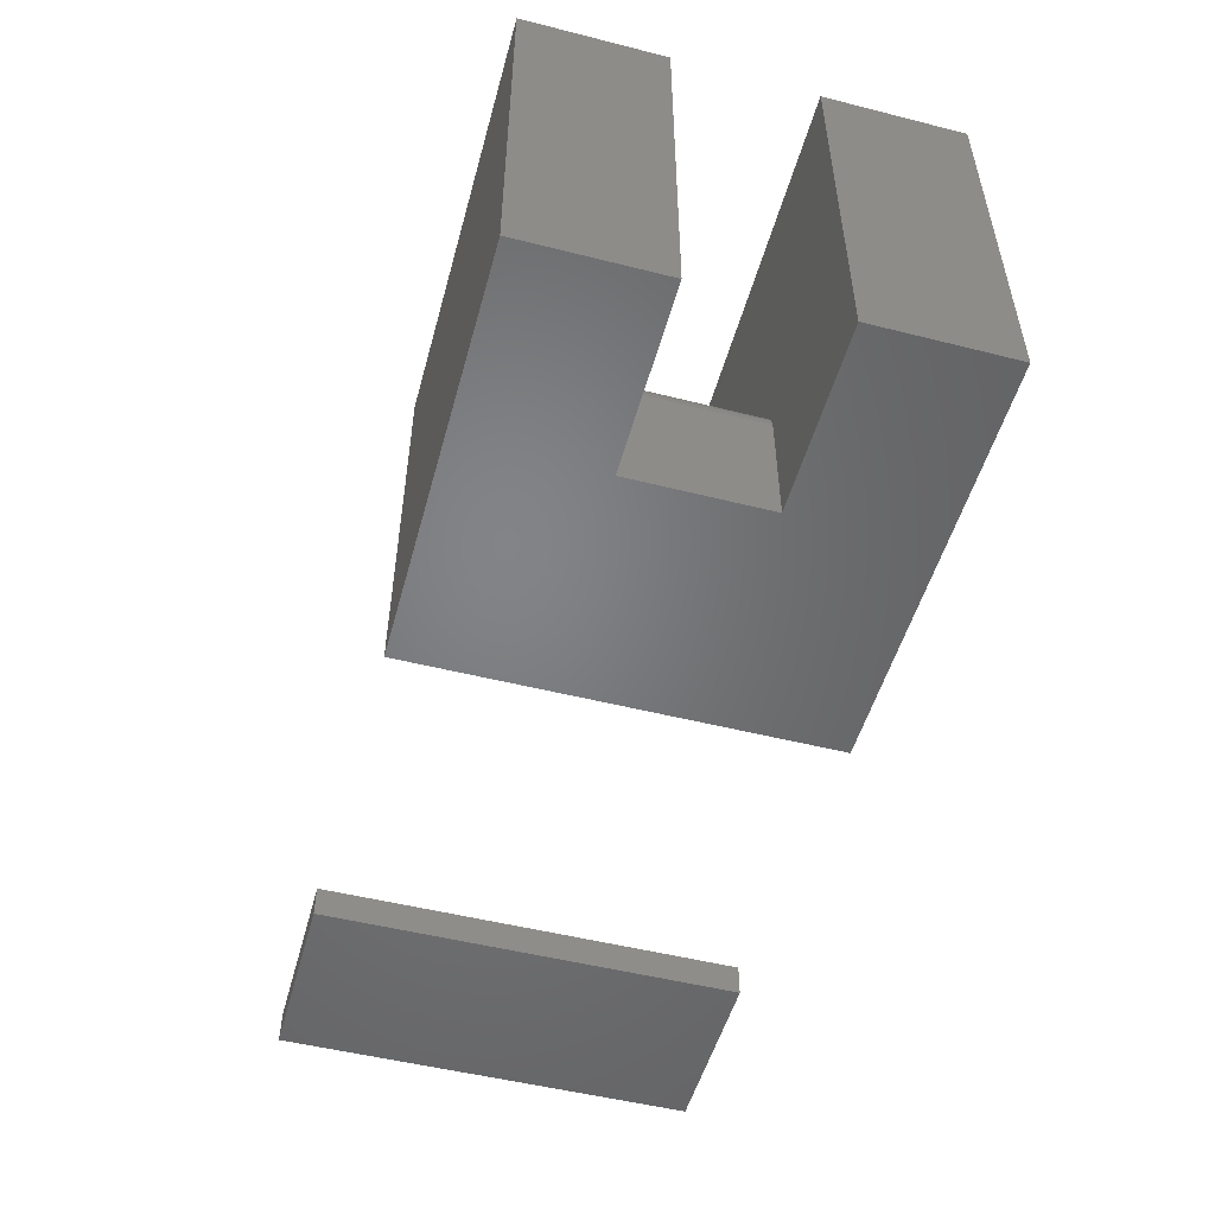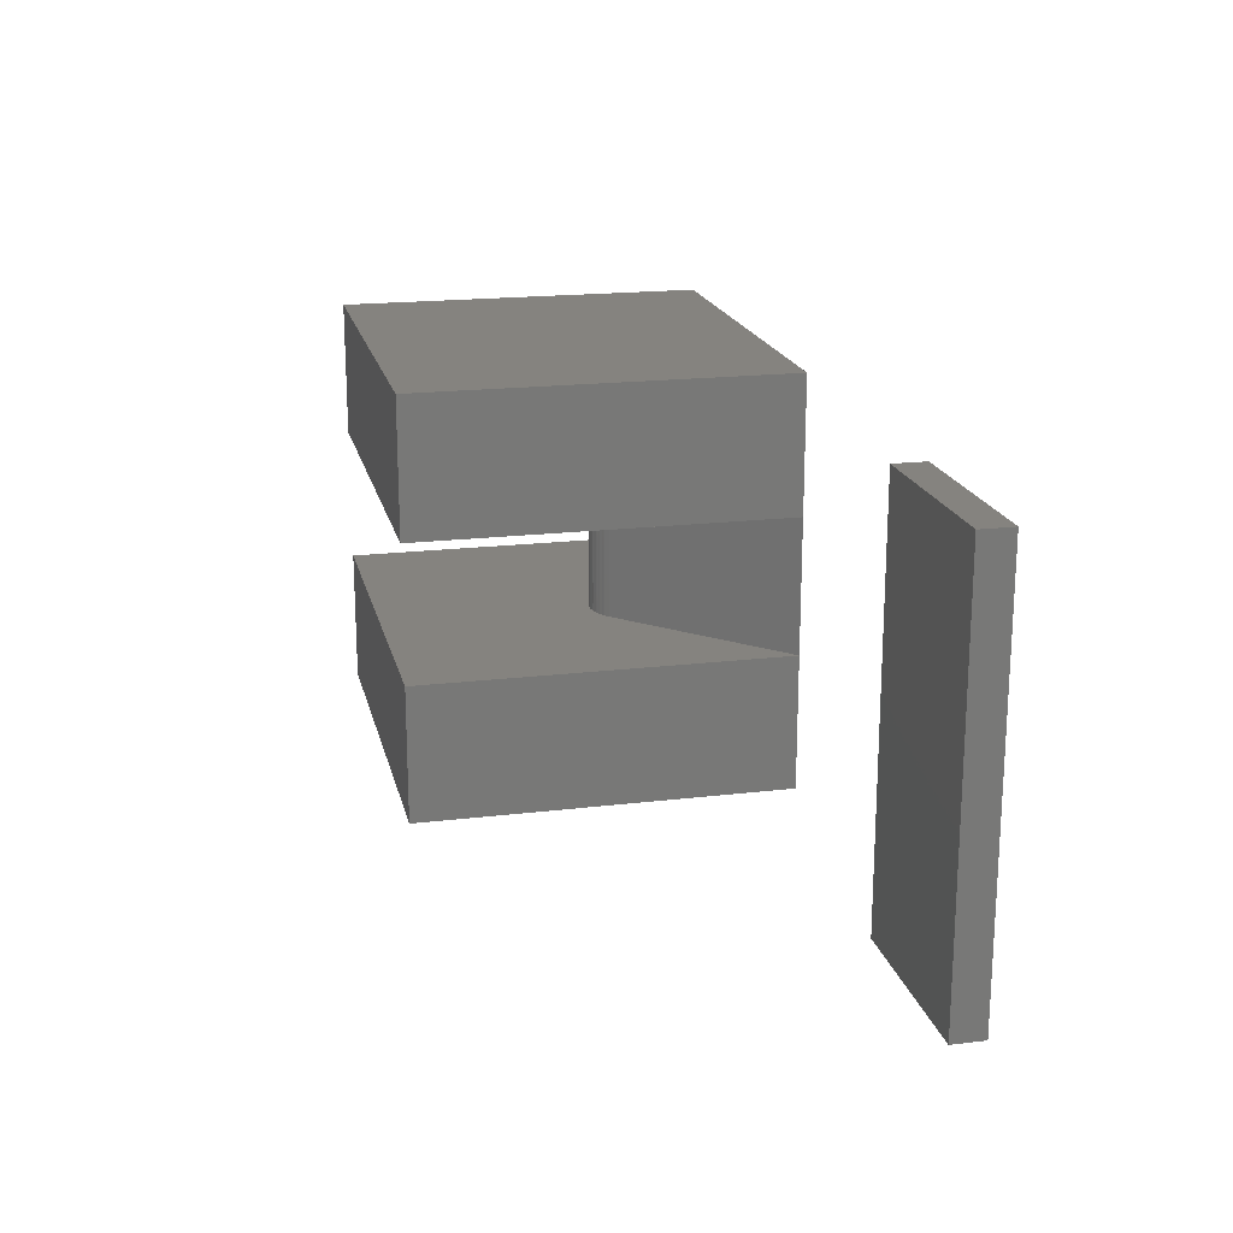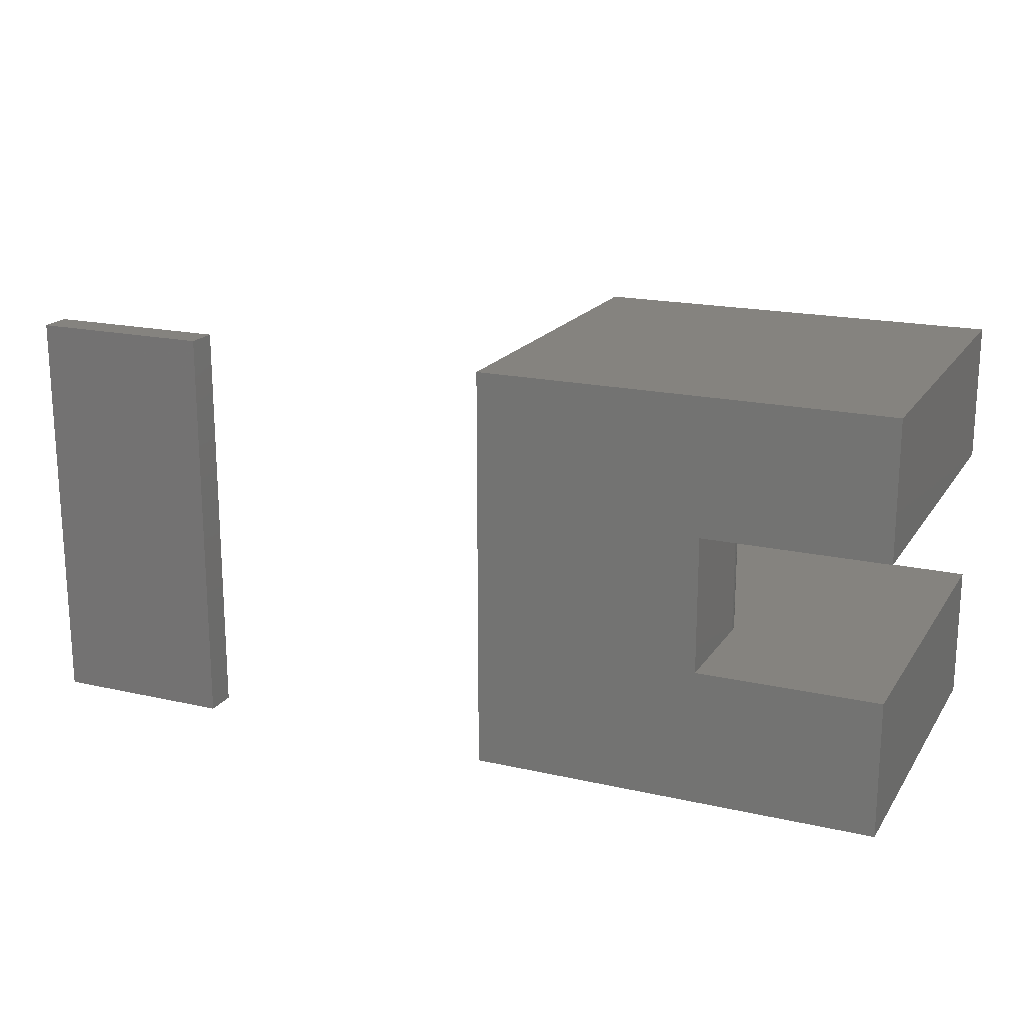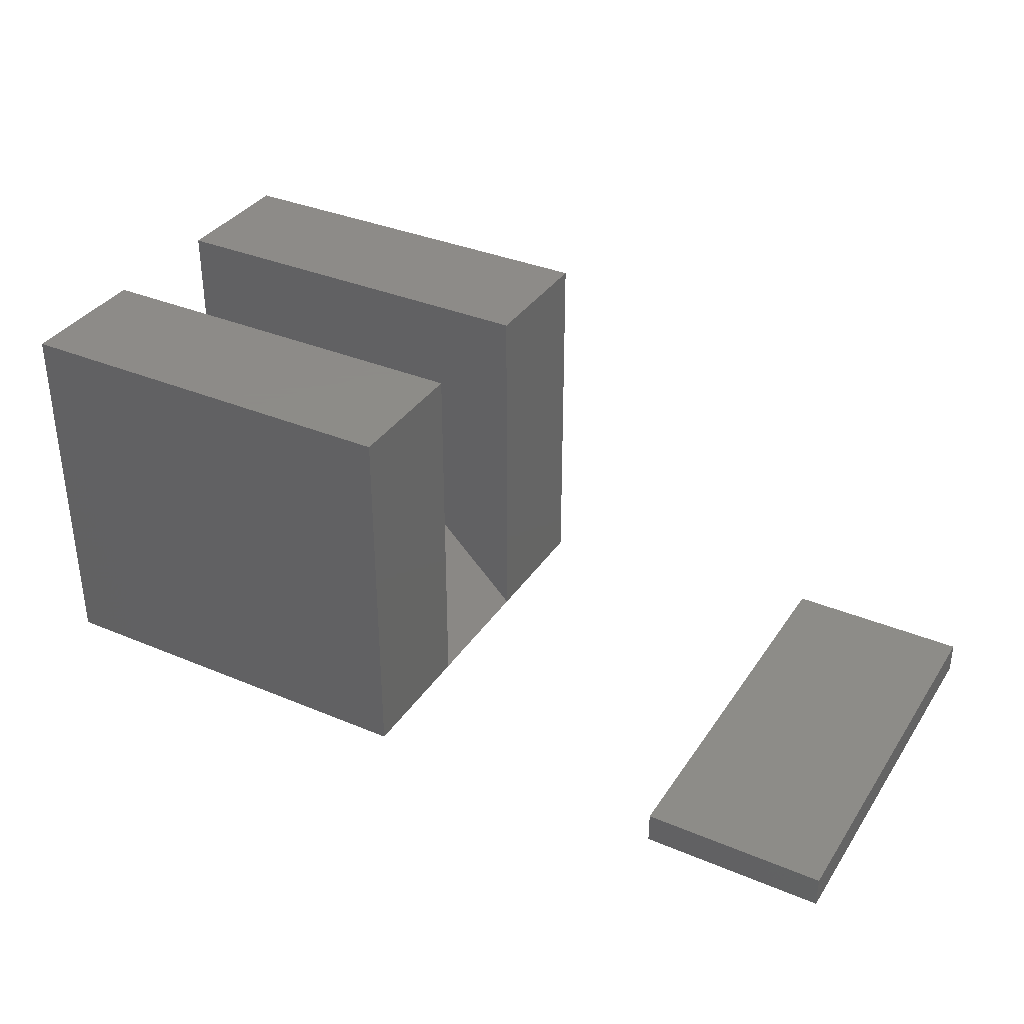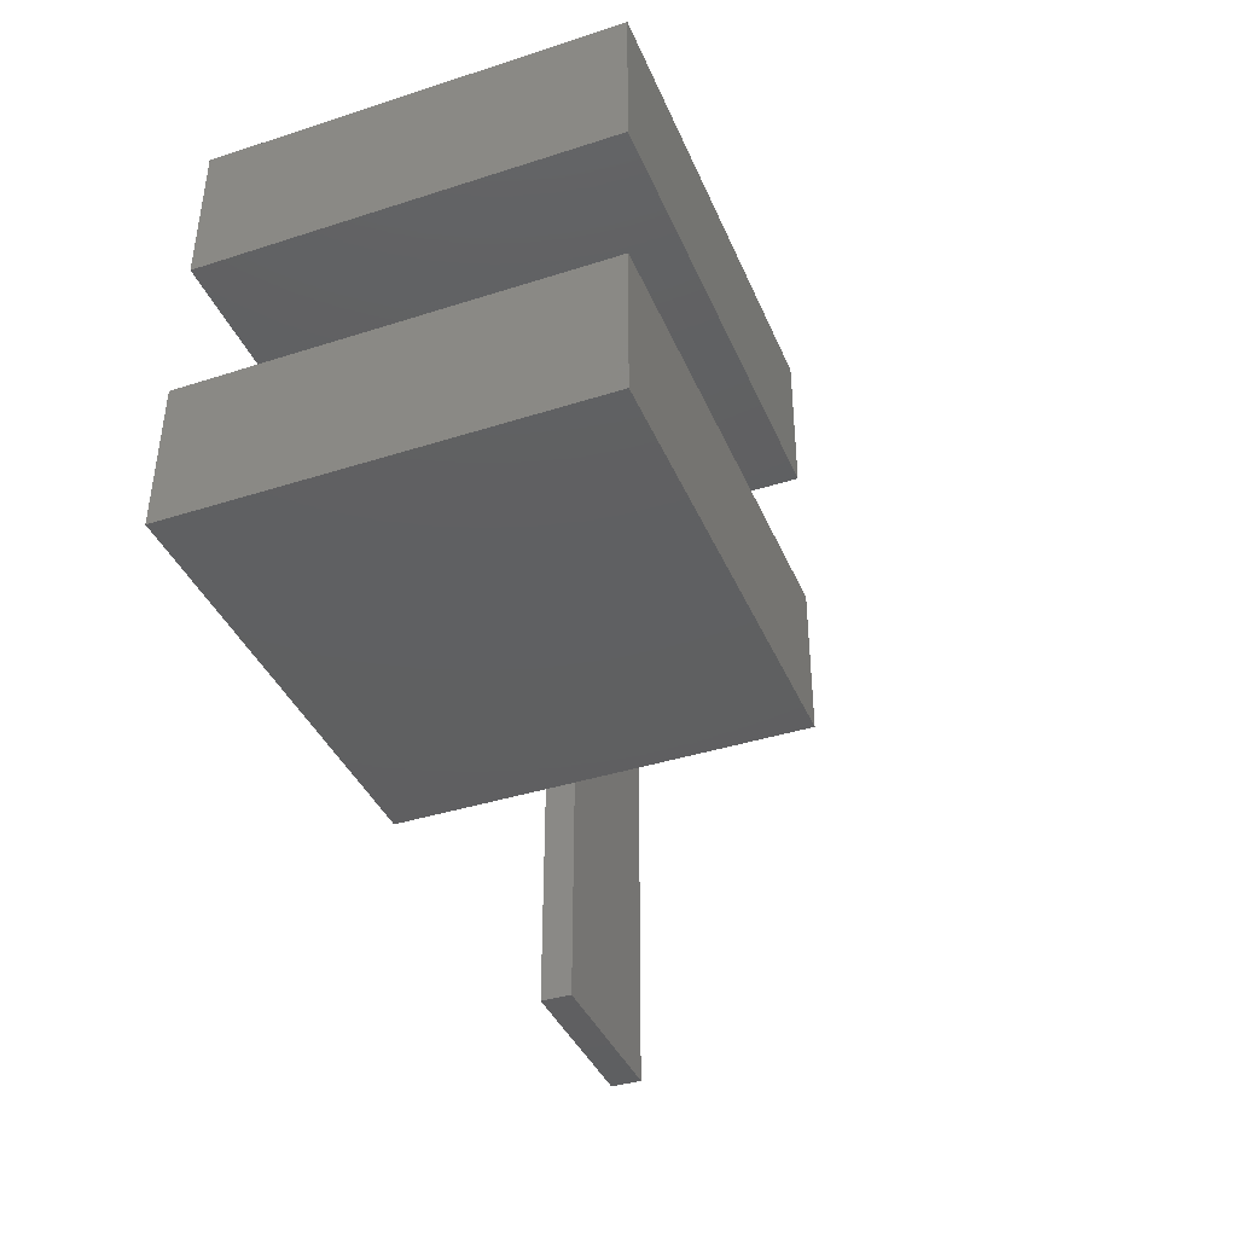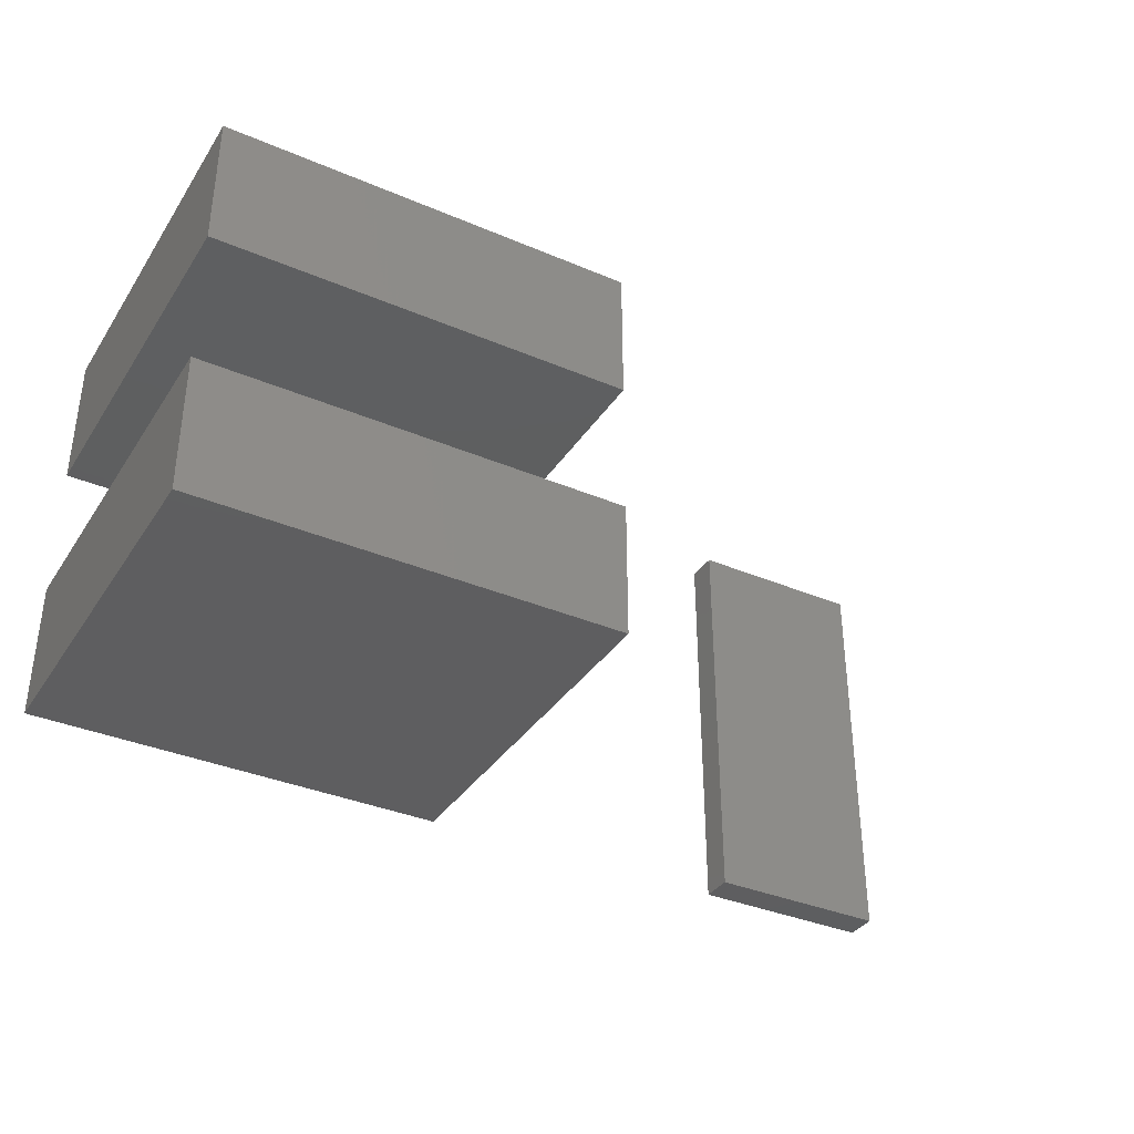
<metadata>
{"format":"stl","ext":"stl","renderer":"f3d","projection":"perspective","resolution":1024,"background":"white","views":[{"elev":-51.4,"azim":-105.3,"up":"+Z"},{"elev":18.9,"azim":77.2,"up":"+Y"},{"elev":18.5,"azim":-156.4,"up":"+Y"},{"elev":35.2,"azim":29.1,"up":"+Z"},{"elev":-39.6,"azim":-68.4,"up":"+Y"},{"elev":-35.9,"azim":-29.2,"up":"+Y"}]}
</metadata>
<code>
# stl→obj: 90 verts, 144 faces
v 20 -1.5 0
v 20 7.5 0.7
v 20 -1.5 0.7
v 20 7.5 0
v 16 -1.5 0.7
v 16 7.5 0
v 16 -1.5 0
v 16 7.5 0.7
v 9.014 1.5 0
v 5.707 4.5 3.307
v 5.707 1.5 3.307
v 9.014 4.5 0
v 5.603 1.5 3.398
v 5.603 4.5 3.398
v 5.487 1.5 3.474
v 5.487 4.5 3.474
v 5.361 4.5 3.532
v 5.361 1.5 3.532
v 5.229 1.5 3.573
v 5.229 4.5 3.573
v 5.092 1.5 3.596
v 5.092 4.5 3.596
v 4.954 1.5 3.599
v 4.954 4.5 3.599
v 4.816 1.5 3.583
v 4.816 4.5 3.583
v 4.682 1.5 3.548
v 4.682 4.5 3.548
v 4.554 1.5 3.495
v 4.554 4.5 3.495
v 4.435 1.5 3.425
v 4.435 4.5 3.425
v 4.326 1.5 3.339
v 4.326 4.5 3.339
v 4.231 4.5 3.239
v 4.231 1.5 3.239
v 4.15 4.5 3.126
v 4.15 1.5 3.126
v 4.085 1.5 3.004
v 4.085 4.5 3.004
v 4.038 1.5 2.874
v 4.038 4.5 2.874
v 4.01 1.5 2.738
v 4.01 4.5 2.738
v 4 4.5 2.6
v 4 1.5 2.6
v 0 1.5 0
v 0 -1.5 0
v 0 -1.5 8.25
v 0 1.5 8.25
v -1.555e-20 7.5 0
v -4.664e-20 4.5 0
v -4.664e-20 4.5 8.25
v -1.555e-20 7.5 8.25
v 4 -1.5 0
v 4 -1.5 8.25
v 4 1.5 8.25
v 4 1.5 0
v 4 4.5 0
v 4 4.5 8.25
v 9.014 -1.5 0
v 9.014 -1.5 8.25
v 9.014 1.5 8.25
v 5.568 1.5 3.423
v 5.568 4.5 3.423
v 5.41 1.5 3.512
v 5.41 4.5 3.512
v 5.239 1.5 3.571
v 5.239 4.5 3.571
v 5.06 1.5 3.598
v 5.06 4.5 3.598
v 4.879 1.5 3.593
v 4.879 4.5 3.593
v 4.702 4.5 3.555
v 4.702 1.5 3.555
v 4.535 1.5 3.485
v 4.535 4.5 3.485
v 4.383 1.5 3.387
v 4.383 4.5 3.387
v 4.251 4.5 3.263
v 4.251 1.5 3.263
v 4.144 1.5 3.117
v 4.144 4.5 3.117
v 4.065 1.5 2.955
v 4.065 4.5 2.955
v 4.016 1.5 2.78
v 4.016 4.5 2.78
v 9.014 7.5 0
v 9.014 7.5 8.25
v 9.014 4.5 8.25
f 1 2 3
f 1 4 2
f 5 6 7
f 5 8 6
f 7 4 1
f 7 6 4
f 3 5 7
f 3 7 1
f 2 6 8
f 2 4 6
f 3 8 5
f 3 2 8
f 9 10 11
f 9 12 10
f 13 11 10
f 13 10 14
f 15 14 16
f 15 16 17
f 15 13 14
f 18 15 17
f 19 17 20
f 19 18 17
f 21 20 22
f 21 19 20
f 23 22 24
f 23 21 22
f 25 24 26
f 25 23 24
f 27 26 28
f 27 25 26
f 29 28 30
f 29 27 28
f 31 30 32
f 31 29 30
f 33 32 34
f 33 34 35
f 33 31 32
f 36 35 37
f 36 33 35
f 38 36 37
f 39 37 40
f 39 38 37
f 41 40 42
f 41 39 40
f 43 41 42
f 43 42 44
f 43 44 45
f 46 43 45
f 47 48 49
f 47 49 50
f 51 52 53
f 51 53 54
f 55 56 49
f 48 55 49
f 47 50 57
f 58 47 57
f 59 60 53
f 52 59 53
f 46 59 58
f 46 45 59
f 55 48 47
f 58 55 47
f 61 55 58
f 9 61 58
f 56 50 49
f 57 50 56
f 62 57 56
f 63 57 62
f 64 11 10
f 64 10 65
f 66 65 67
f 66 64 65
f 68 67 69
f 68 66 67
f 70 69 71
f 70 68 69
f 72 71 73
f 72 73 74
f 72 70 71
f 75 72 74
f 76 74 77
f 76 75 74
f 78 77 79
f 78 79 80
f 78 76 77
f 81 78 80
f 82 80 83
f 82 81 80
f 84 83 85
f 84 82 83
f 86 85 87
f 86 84 85
f 46 87 45
f 46 86 87
f 59 52 51
f 88 12 59
f 88 59 51
f 60 54 53
f 89 60 90
f 89 54 60
f 89 51 54
f 88 51 89
f 76 78 81
f 72 75 76
f 46 81 82
f 46 82 84
f 46 84 86
f 46 76 81
f 66 68 70
f 66 70 72
f 11 64 66
f 11 72 76
f 11 76 46
f 11 66 72
f 58 11 46
f 9 11 58
f 67 65 10
f 71 69 67
f 71 67 10
f 73 71 10
f 80 74 73
f 80 77 74
f 80 79 77
f 83 80 73
f 45 85 83
f 45 87 85
f 45 73 10
f 45 83 73
f 59 10 12
f 59 45 10
f 55 62 56
f 61 62 55
f 58 57 63
f 9 58 63
f 12 58 59
f 9 58 12
f 12 90 60
f 59 12 60
f 9 10 11
f 9 12 10
f 61 9 63
f 61 63 62
f 12 88 89
f 12 89 90

</code>
